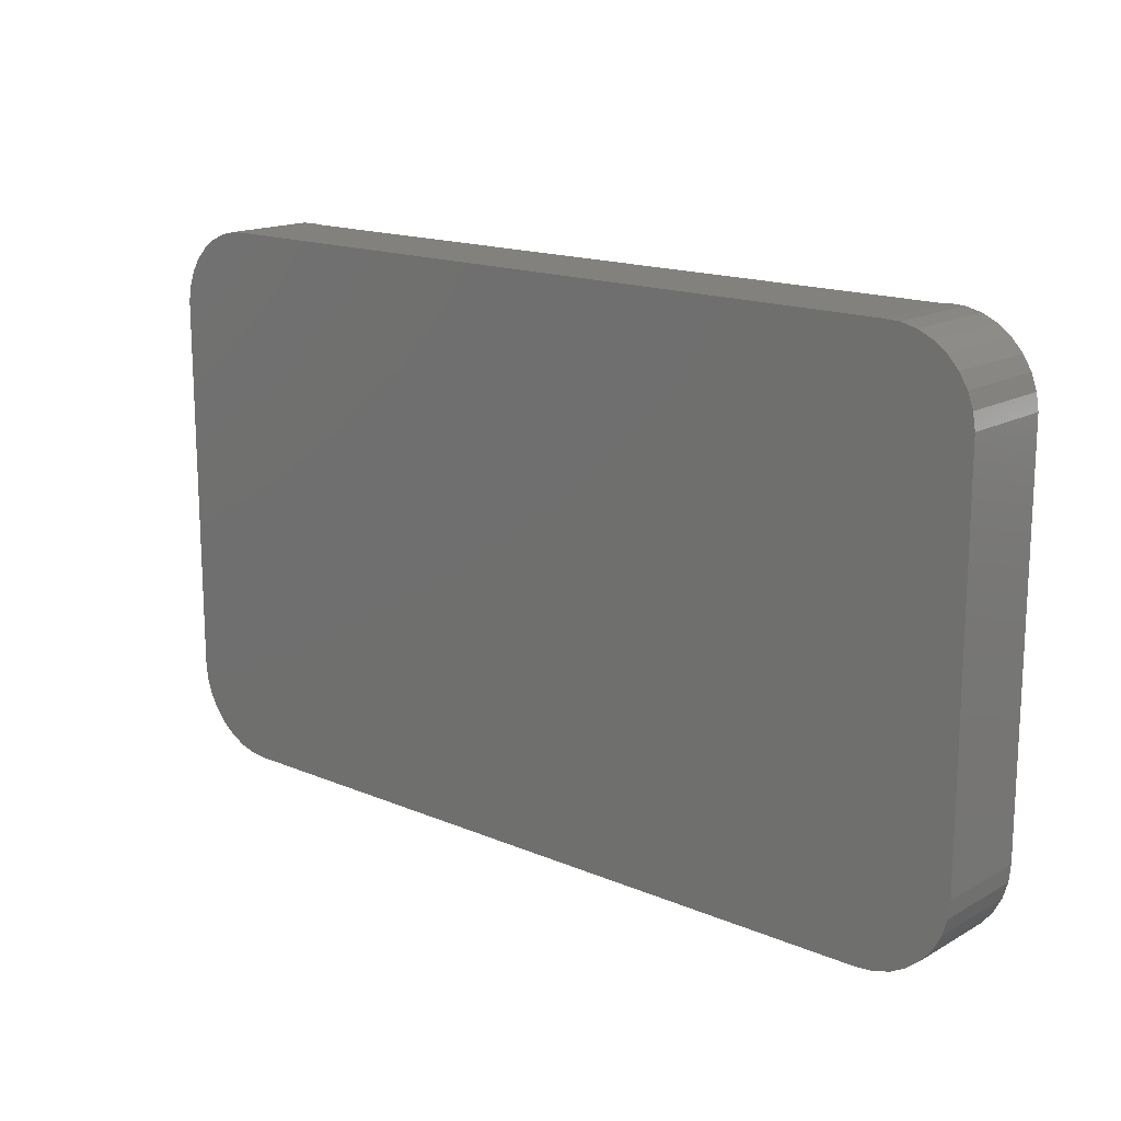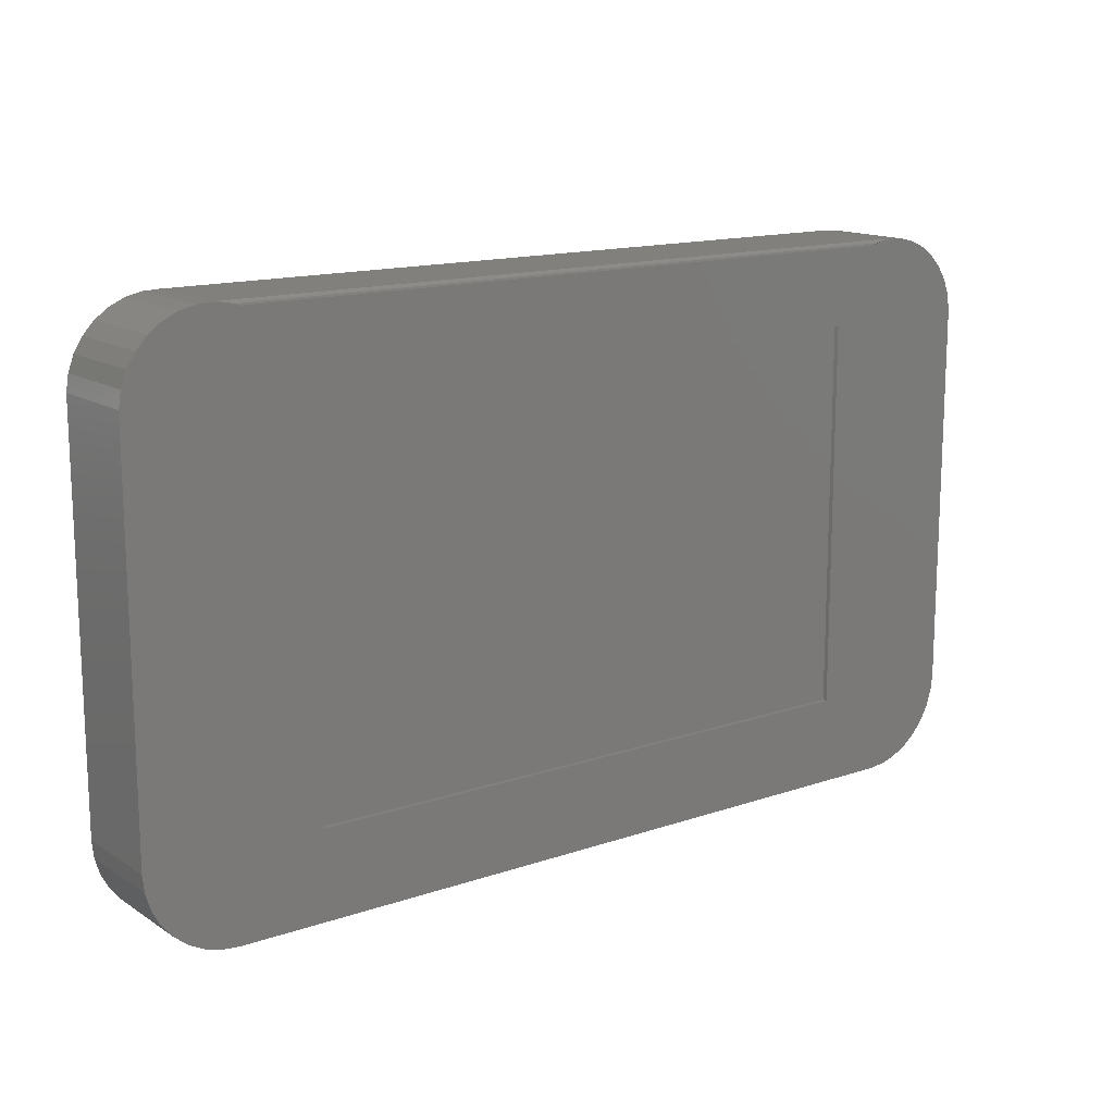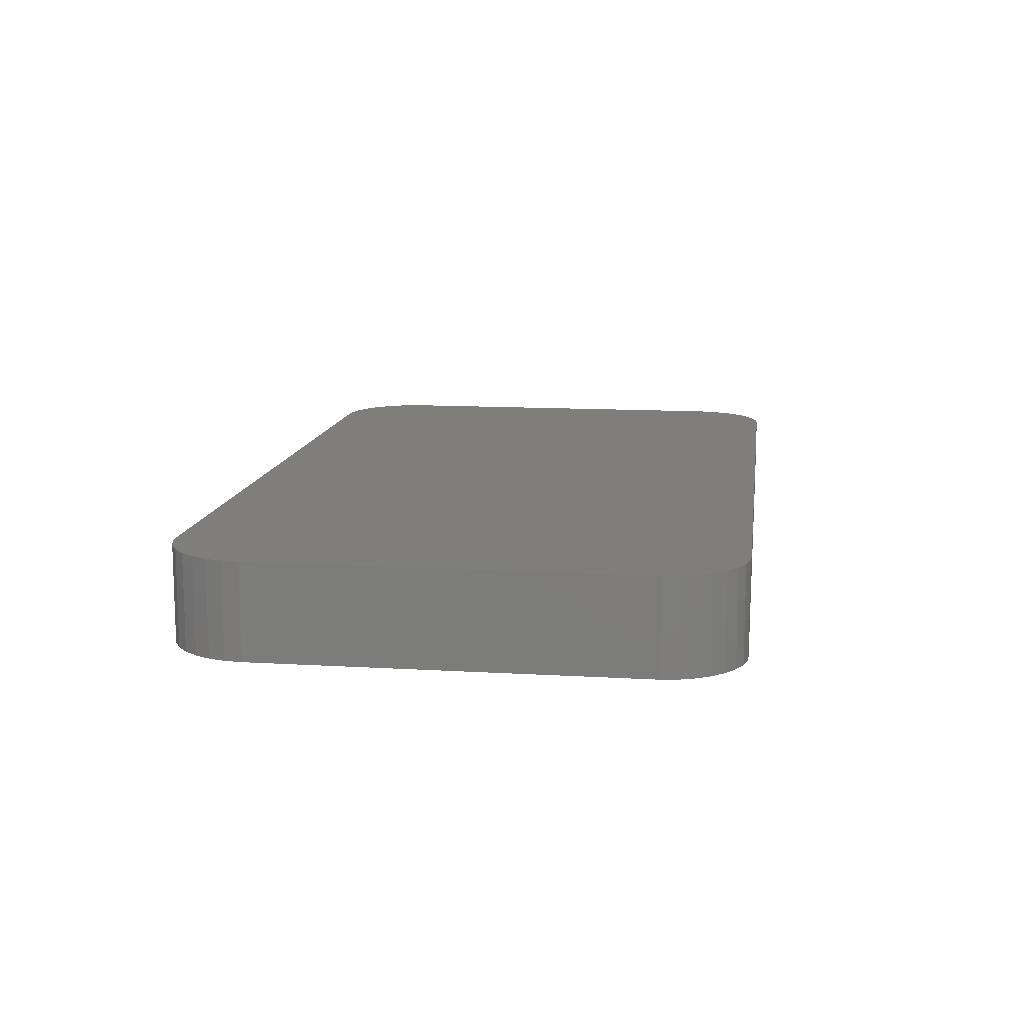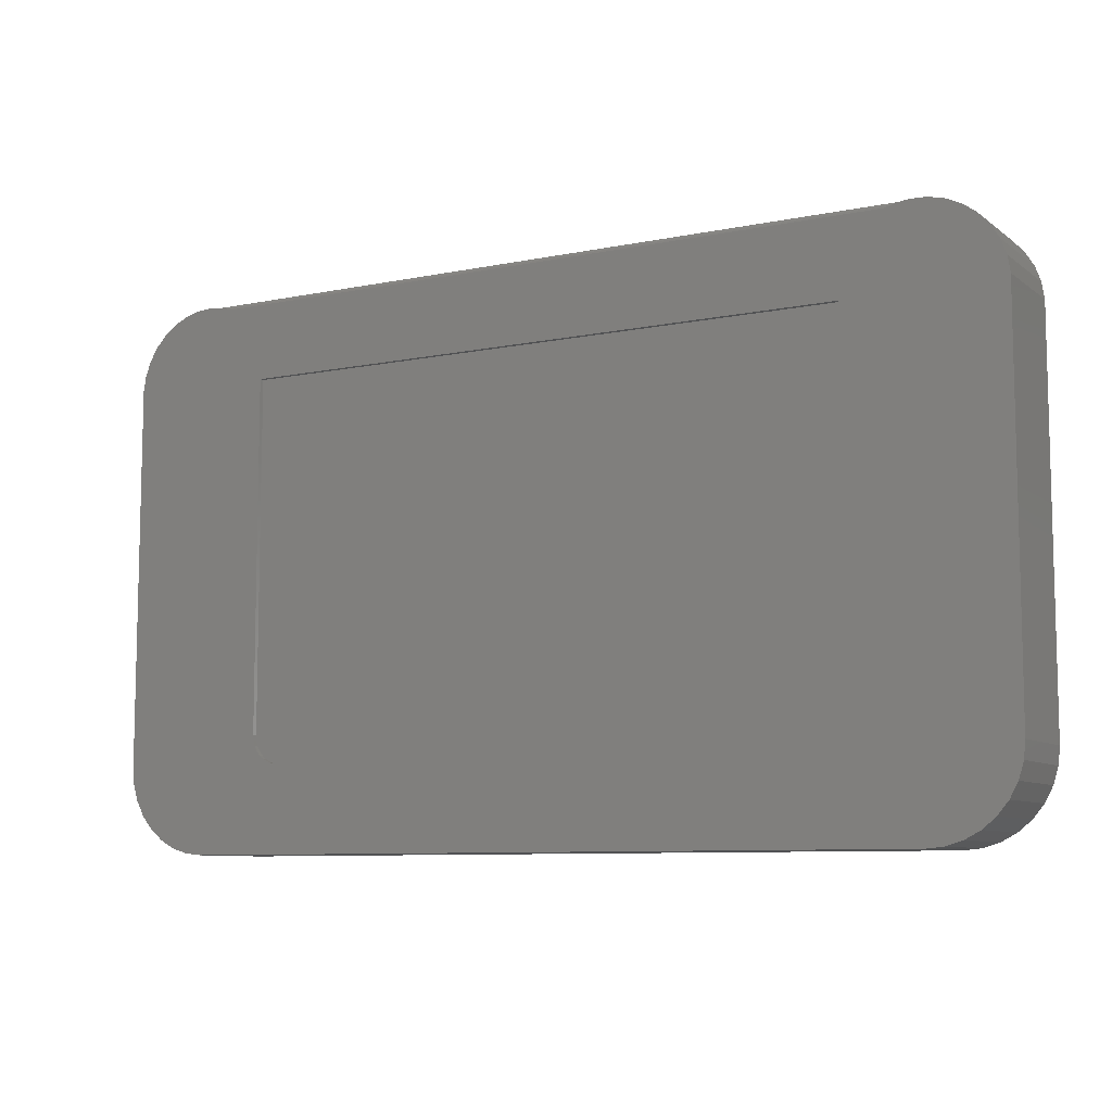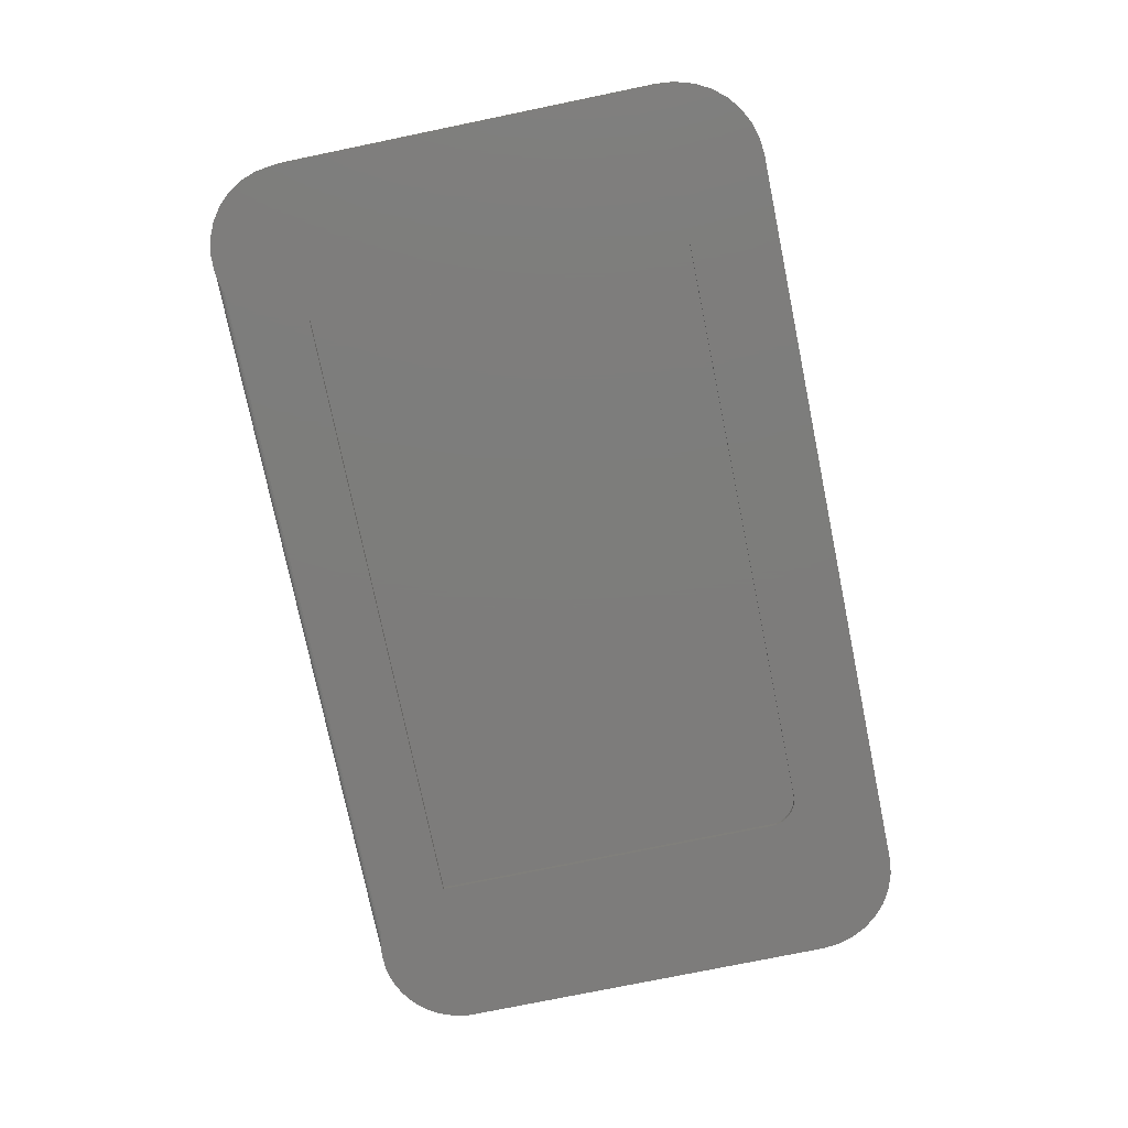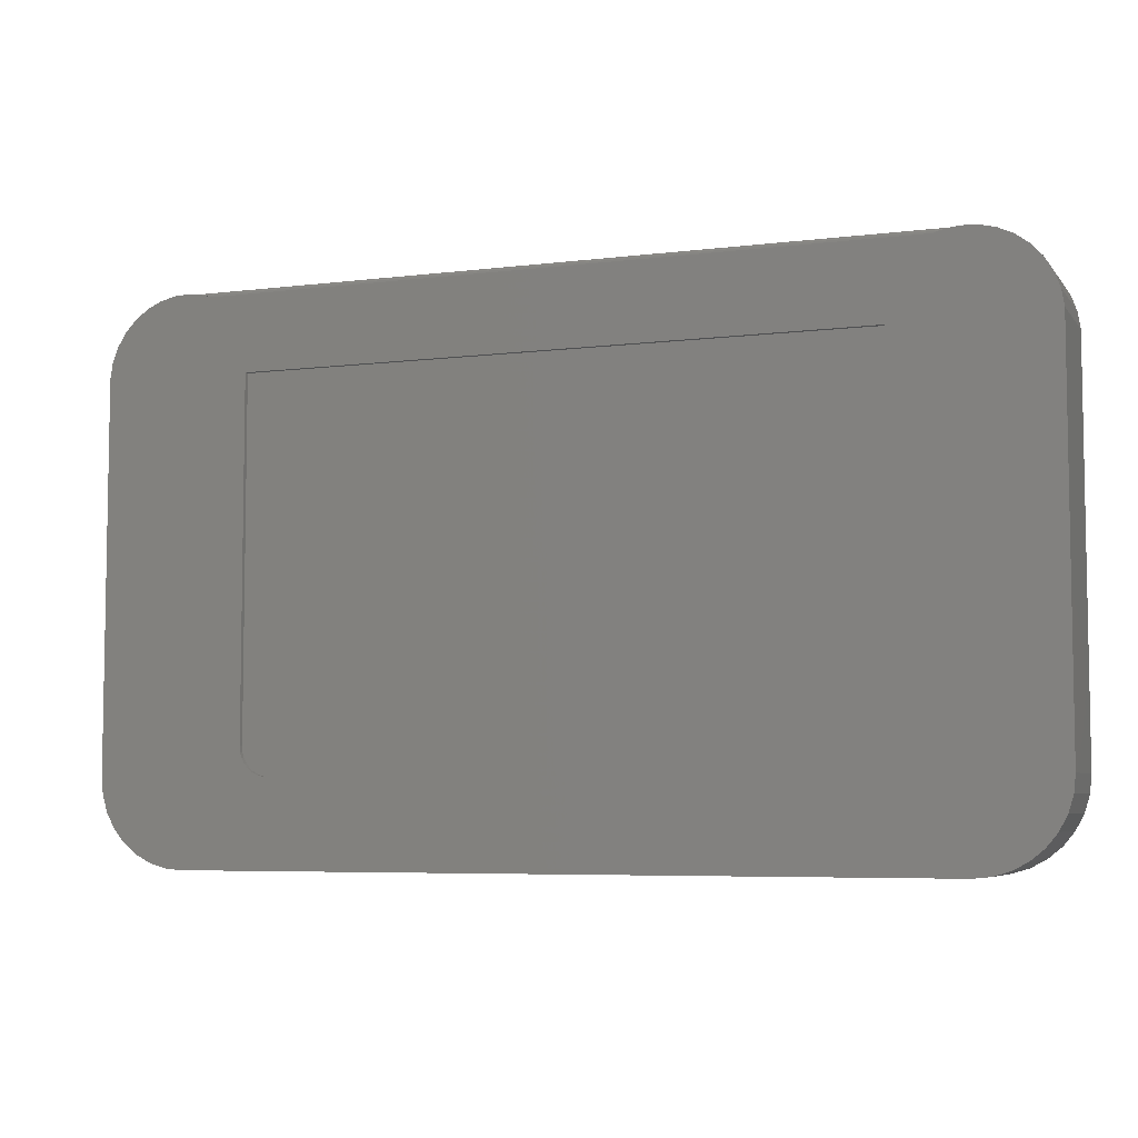
<metadata>
{"format":"stl","ext":"stl","renderer":"f3d","projection":"perspective","resolution":1024,"background":"white","views":[{"elev":16.0,"azim":-138.9,"up":"+Z"},{"elev":14.5,"azim":-36.6,"up":"+Z"},{"elev":12.4,"azim":-82.1,"up":"+Y"},{"elev":-8.5,"azim":29.1,"up":"+Z"},{"elev":-76.3,"azim":101.6,"up":"+Y"},{"elev":-6.0,"azim":20.5,"up":"+Z"}]}
</metadata>
<code>
# stl→obj: 110 verts, 214 faces
v -0.4941 -0.1484 -0.2988
v -0.5042 -0.1484 -0.2836
v -0.4999 -0.1484 -0.2917
v 0.5 -0.1484 0.3134
v -0.5078 -0.1484 0.3134
v -0.5078 -0.1484 -0.2656
v -0.5069 -0.1484 -0.2748
v 0.5 -0.1484 -0.3125
v -0.487 -0.1484 -0.3046
v -0.4789 -0.1484 -0.3089
v -0.4701 -0.1484 -0.3116
v -0.4609 -0.1484 -0.3125
v -0.5078 -0.1562 0.3134
v -0.5078 -0.1562 -0.2656
v -0.4609 -0.1562 -0.3125
v 0.5 -0.1562 -0.3125
v 0.57 -0.1562 0.4376
v 0.6599 -0.1562 0.4382
v 0.5887 -0.1562 0.4429
v 0.6838 -0.1562 0.4272
v -0.6079 -0.1562 0.4454
v -0.6342 -0.1562 0.4444
v -0.5887 -0.1562 0.4429
v -0.6599 -0.1562 0.4382
v 0.6079 -0.1562 0.4454
v 0.6342 -0.1562 0.4444
v -0.57 -0.1562 0.4376
v -0.6838 -0.1562 0.4272
v -0.7051 -0.1562 0.4117
v -0.723 -0.1562 0.3923
v -0.7368 -0.1562 0.3698
v -0.7459 -0.1562 0.3451
v -0.75 -0.1562 -0.3125
v -0.7473 -0.1562 -0.3402
v -0.4701 -0.1562 -0.3116
v -0.4789 -0.1562 -0.3089
v -0.487 -0.1562 -0.3046
v -0.4941 -0.1562 -0.2988
v -0.4999 -0.1562 -0.2917
v -0.5042 -0.1562 -0.2836
v -0.5069 -0.1562 -0.2748
v -0.75 -0.1562 0.3191
v -0.7392 -0.1562 -0.3669
v -0.7261 -0.1562 -0.3914
v -0.7084 -0.1562 -0.413
v -0.6868 -0.1562 -0.4307
v -0.6623 -0.1562 -0.4438
v -0.6356 -0.1562 -0.4519
v -0.6079 -0.1562 -0.4546
v 0.6079 -0.1562 -0.4546
v 0.6356 -0.1562 -0.4519
v 0.6623 -0.1562 -0.4438
v 0.6868 -0.1562 -0.4307
v 0.7084 -0.1562 -0.413
v 0.7261 -0.1562 -0.3914
v 0.7392 -0.1562 -0.3669
v 0.7473 -0.1562 -0.3402
v 0.75 -0.1562 -0.3125
v 0.75 -0.1562 0.3191
v 0.5 -0.1562 0.3134
v 0.7459 -0.1562 0.3451
v 0.7368 -0.1562 0.3698
v 0.723 -0.1562 0.3923
v 0.7051 -0.1562 0.4117
v 0.5906 -0.1538 0.4432
v 0.5798 -0.1556 0.4407
v 0.6049 -0.1502 0.4452
v 0.6079 -0.1484 0.4454
v 0.6072 -0.1493 0.4453
v 0.6079 1.87e-16 0.4454
v 0.6342 1.899e-16 0.4444
v 0.6599 1.924e-16 0.4382
v 0.6838 1.944e-16 0.4272
v 0.7051 1.959e-16 0.4117
v 0.723 1.968e-16 0.3923
v 0.7368 1.971e-16 0.3698
v 0.7459 1.967e-16 0.3451
v 0.75 2.016e-16 0.3191
v -0.5906 -0.1538 0.4432
v -0.5798 -0.1556 0.4407
v -0.6049 -0.1502 0.4452
v -0.6072 -0.1493 0.4453
v -0.6342 6.086e-17 0.4444
v -0.6079 -0.1484 0.4454
v -0.6079 5.785e-17 0.4454
v -0.75 4.105e-17 0.3191
v -0.7459 4.295e-17 0.3451
v -0.7368 4.534e-17 0.3698
v -0.723 4.811e-17 0.3923
v -0.7051 5.117e-17 0.4117
v -0.6838 5.44e-17 0.4272
v -0.6599 5.767e-17 0.4382
v -0.6356 3.063e-18 -0.4519
v 0.6356 1.48e-16 -0.4519
v -0.6079 5.989e-18 -0.4546
v 0.6079 1.429e-16 -0.4546
v 0.6623 1.514e-16 -0.4438
v -0.6623 5.523e-19 -0.4438
v -0.6868 -1.446e-18 -0.4307
v 0.6868 1.549e-16 -0.4307
v -0.7084 -2.856e-18 -0.413
v 0.7084 1.582e-16 -0.413
v -0.7261 -3.623e-18 -0.3914
v 0.7261 1.614e-16 -0.3914
v -0.7392 -3.717e-18 -0.3669
v 0.7392 1.642e-16 -0.3669
v -0.7473 -3.135e-18 -0.3402
v 0.7473 1.666e-16 -0.3402
v -0.75 -1.899e-18 -0.3125
v 0.75 1.684e-16 -0.3125
f 1 2 3
f 4 5 6
f 4 6 7
f 4 7 8
f 7 2 1
f 7 1 9
f 7 9 10
f 7 10 11
f 7 11 12
f 7 12 8
f 5 13 6
f 6 13 14
f 12 15 8
f 8 15 16
f 17 18 19
f 17 20 18
f 21 22 23
f 22 24 23
f 25 19 26
f 26 19 18
f 27 23 24
f 27 24 28
f 27 28 29
f 27 29 30
f 27 30 31
f 27 31 32
f 33 34 35
f 33 35 36
f 33 36 37
f 33 37 38
f 33 38 39
f 33 39 40
f 33 40 41
f 42 33 41
f 42 41 14
f 42 14 13
f 42 13 27
f 42 27 32
f 15 35 34
f 15 34 43
f 15 43 44
f 15 44 45
f 15 45 46
f 15 46 47
f 15 47 48
f 15 48 49
f 15 49 50
f 15 50 16
f 16 50 51
f 16 51 52
f 16 52 53
f 16 53 54
f 16 54 55
f 16 55 56
f 16 56 57
f 16 57 58
f 16 58 59
f 16 59 60
f 60 59 61
f 60 61 62
f 60 62 63
f 60 63 64
f 60 64 20
f 60 20 17
f 60 17 27
f 60 27 13
f 38 3 39
f 39 3 2
f 39 2 40
f 40 2 7
f 40 7 41
f 41 7 6
f 41 6 14
f 3 38 1
f 1 38 37
f 1 37 9
f 9 37 36
f 9 36 10
f 10 36 35
f 10 35 11
f 11 35 15
f 11 15 12
f 4 60 5
f 5 60 13
f 8 16 4
f 4 16 60
f 65 66 19
f 19 67 65
f 68 69 26
f 25 26 69
f 25 69 67
f 25 67 19
f 70 68 71
f 71 68 26
f 71 26 72
f 72 26 18
f 72 18 73
f 73 18 20
f 73 20 74
f 74 20 64
f 74 64 75
f 75 64 63
f 75 63 76
f 76 63 62
f 76 62 77
f 77 62 61
f 77 61 78
f 78 61 59
f 79 23 80
f 21 23 79
f 21 79 81
f 21 81 82
f 83 22 21
f 83 21 82
f 83 82 84
f 83 84 85
f 86 42 87
f 87 42 32
f 87 32 88
f 88 32 31
f 88 31 89
f 89 31 30
f 89 30 90
f 90 30 29
f 90 29 91
f 91 29 28
f 91 28 92
f 92 28 24
f 92 24 83
f 83 24 22
f 70 67 69
f 70 69 68
f 67 70 81
f 82 85 84
f 85 82 70
f 81 70 82
f 27 66 80
f 27 17 66
f 67 81 79
f 67 79 65
f 65 79 80
f 65 80 66
f 93 94 95
f 94 96 95
f 71 83 70
f 83 85 70
f 71 92 83
f 72 92 71
f 94 93 97
f 93 98 97
f 97 98 99
f 97 99 100
f 100 99 101
f 100 101 102
f 102 101 103
f 102 103 104
f 104 103 105
f 104 105 106
f 106 105 107
f 106 107 108
f 108 107 109
f 108 109 110
f 110 109 86
f 110 86 78
f 78 86 87
f 78 87 77
f 77 87 88
f 77 88 76
f 76 88 89
f 76 89 75
f 75 89 90
f 75 90 74
f 74 90 91
f 74 91 73
f 73 91 92
f 73 92 72
f 42 86 33
f 33 86 109
f 58 110 59
f 59 110 78
f 110 58 108
f 108 58 57
f 108 57 106
f 106 57 56
f 106 56 104
f 104 56 55
f 104 55 102
f 102 55 54
f 102 54 100
f 100 54 53
f 100 53 97
f 97 53 52
f 97 52 94
f 94 52 51
f 94 51 96
f 96 51 50
f 49 95 50
f 50 95 96
f 95 49 93
f 93 49 48
f 93 48 98
f 98 48 47
f 98 47 99
f 99 47 46
f 99 46 101
f 101 46 45
f 101 45 103
f 103 45 44
f 103 44 105
f 105 44 43
f 105 43 107
f 107 43 34
f 107 34 109
f 109 34 33

</code>
